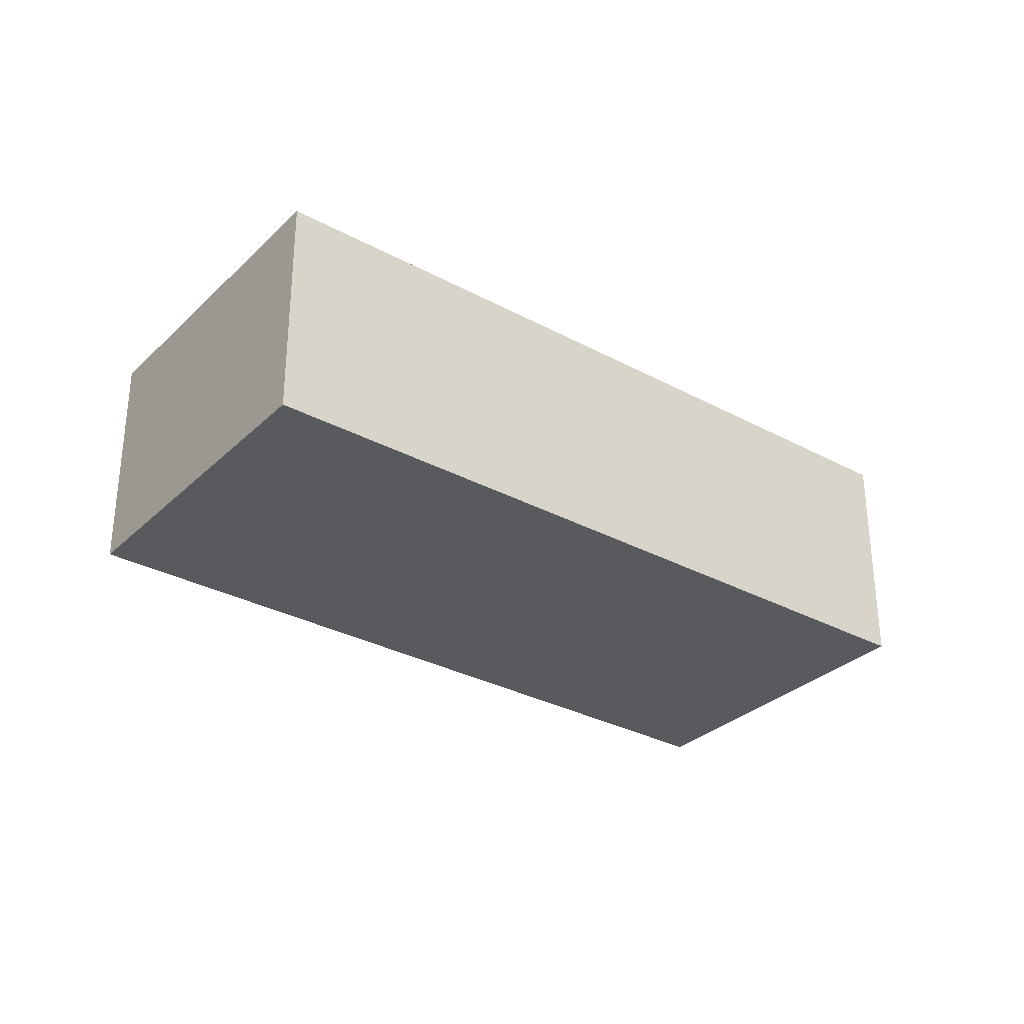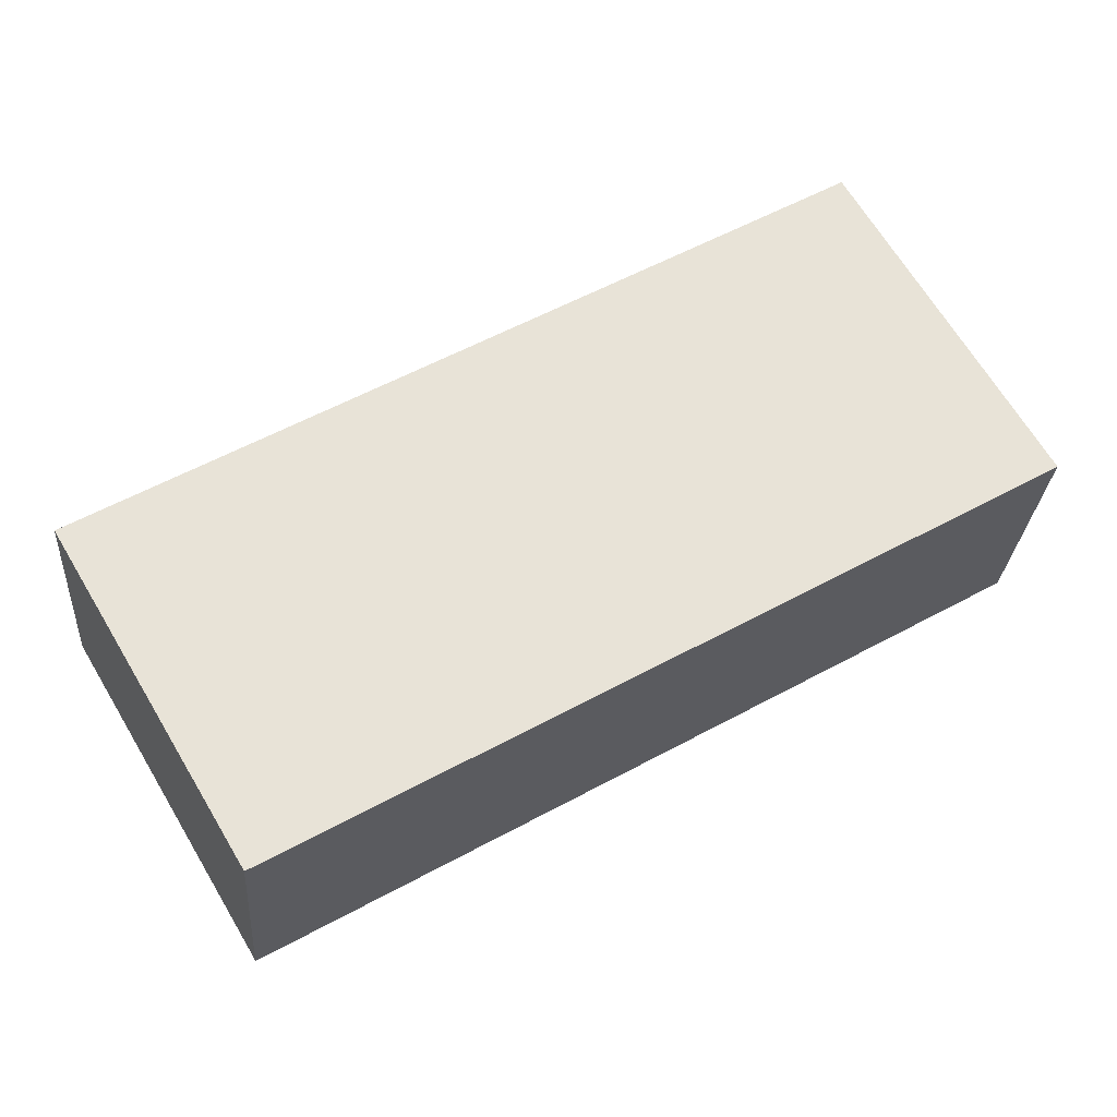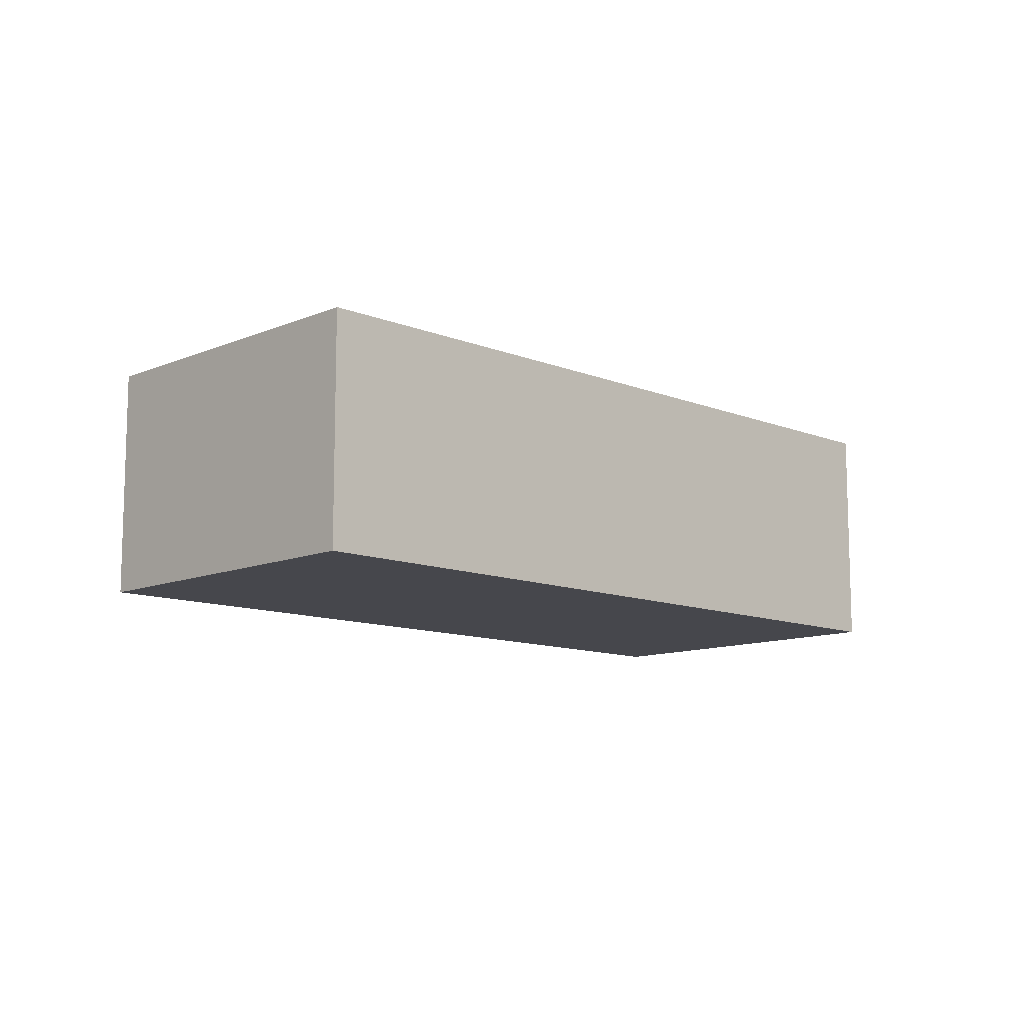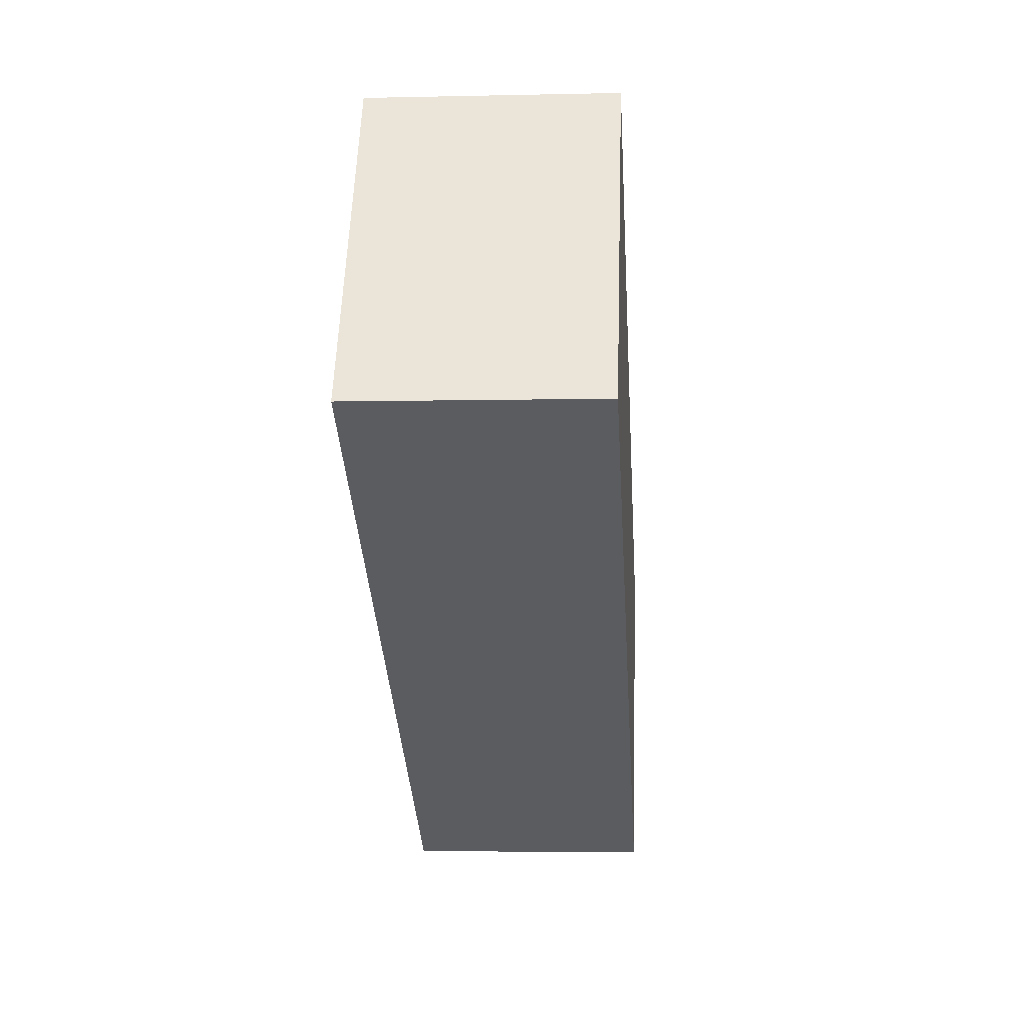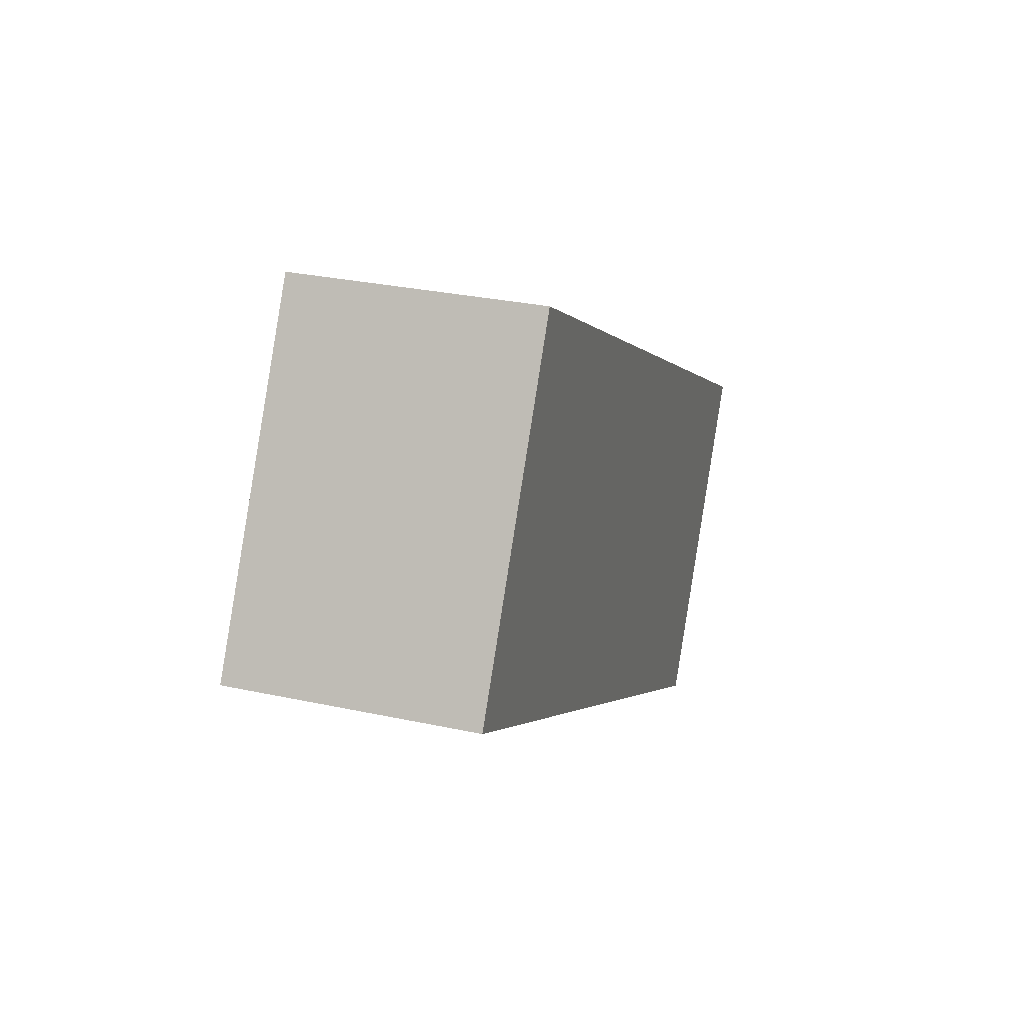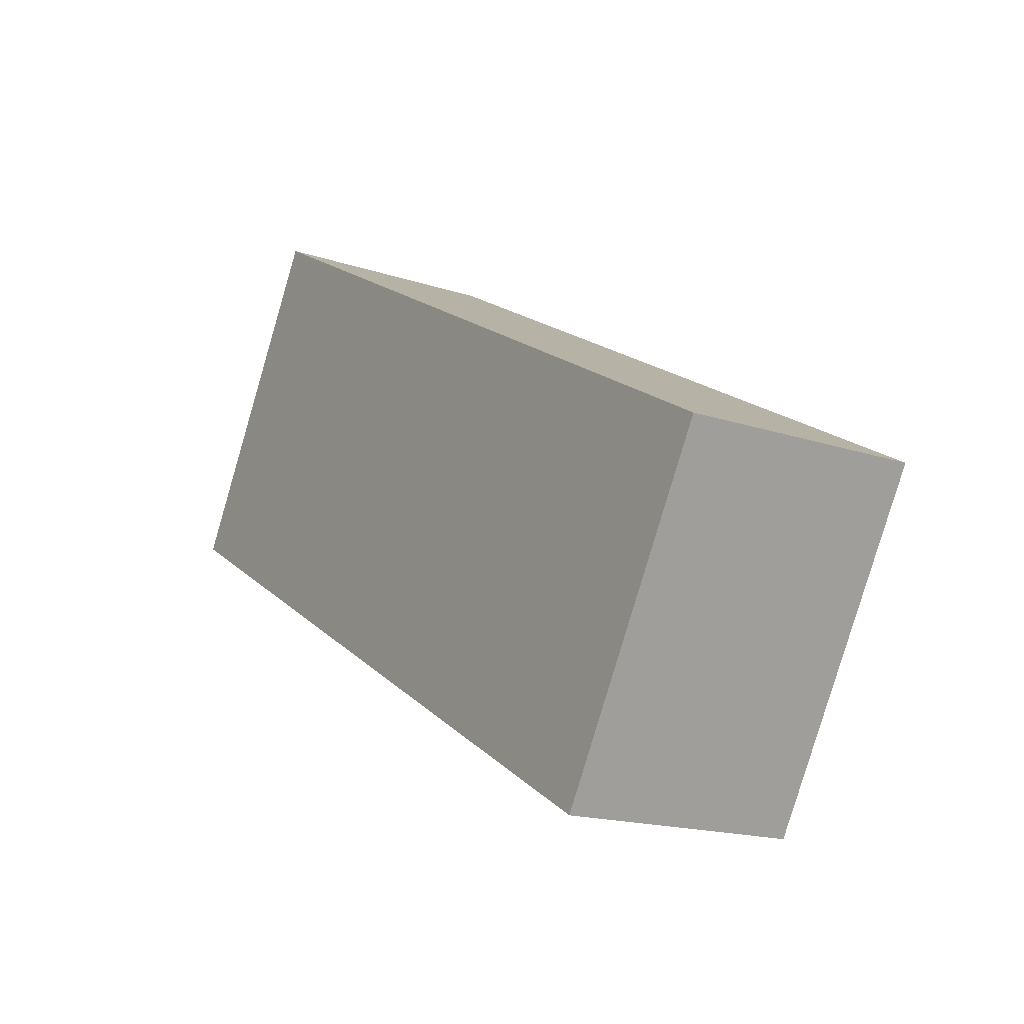
<metadata>
{"format":"obj","ext":"obj","renderer":"f3d","projection":"perspective","resolution":1024,"background":"white","views":[{"elev":-31.0,"azim":112.5,"up":"+Y"},{"elev":-27.3,"azim":-4.1,"up":"+Z"},{"elev":-11.0,"azim":-74.6,"up":"+Y"},{"elev":-5.4,"azim":94.0,"up":"+Z"},{"elev":29.4,"azim":107.8,"up":"+Z"},{"elev":-17.2,"azim":-123.6,"up":"+Z"}]}
</metadata>
<code>
v 3.806 -0.1339 -3.221
v 3.829 -0.1339 -3.26
v 3.738 -0.1339 -3.312
v 3.715 -0.1339 -3.273
v 3.806 -0.1639 -3.221
v 3.715 -0.1639 -3.273
v 3.738 -0.1639 -3.312
v 3.829 -0.1639 -3.26
v 3.715 -0.1639 -3.273
v 3.806 -0.1639 -3.221
v 3.806 -0.1339 -3.221
v 3.715 -0.1339 -3.273
v 3.738 -0.1639 -3.312
v 3.715 -0.1639 -3.273
v 3.715 -0.1339 -3.273
v 3.738 -0.1339 -3.312
v 3.829 -0.1639 -3.26
v 3.738 -0.1639 -3.312
v 3.738 -0.1339 -3.312
v 3.829 -0.1339 -3.26
v 3.806 -0.1639 -3.221
v 3.829 -0.1639 -3.26
v 3.829 -0.1339 -3.26
v 3.806 -0.1339 -3.221
f 1 2 3
f 1 3 4
f 5 6 7
f 5 7 8
f 9 10 11
f 9 11 12
f 13 14 15
f 13 15 16
f 17 18 19
f 17 19 20
f 21 22 23
f 21 23 24

</code>
